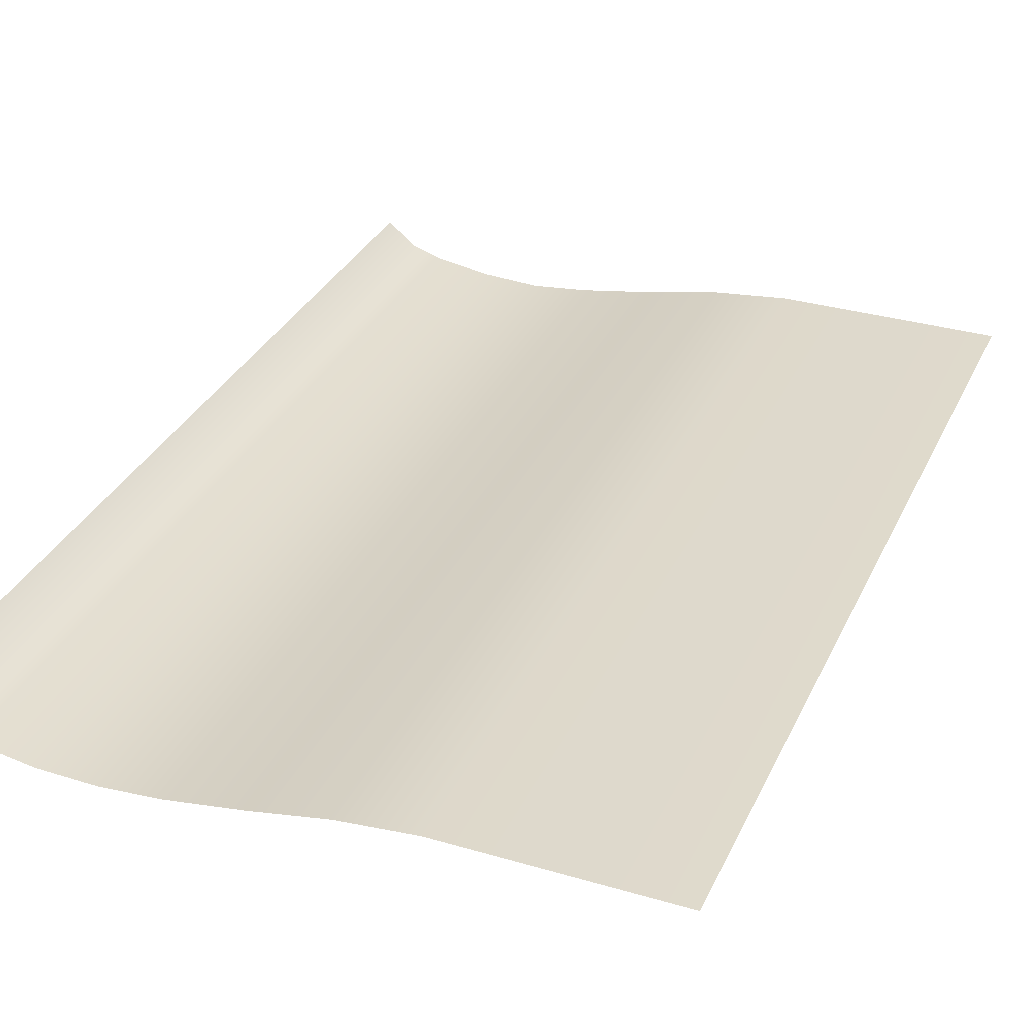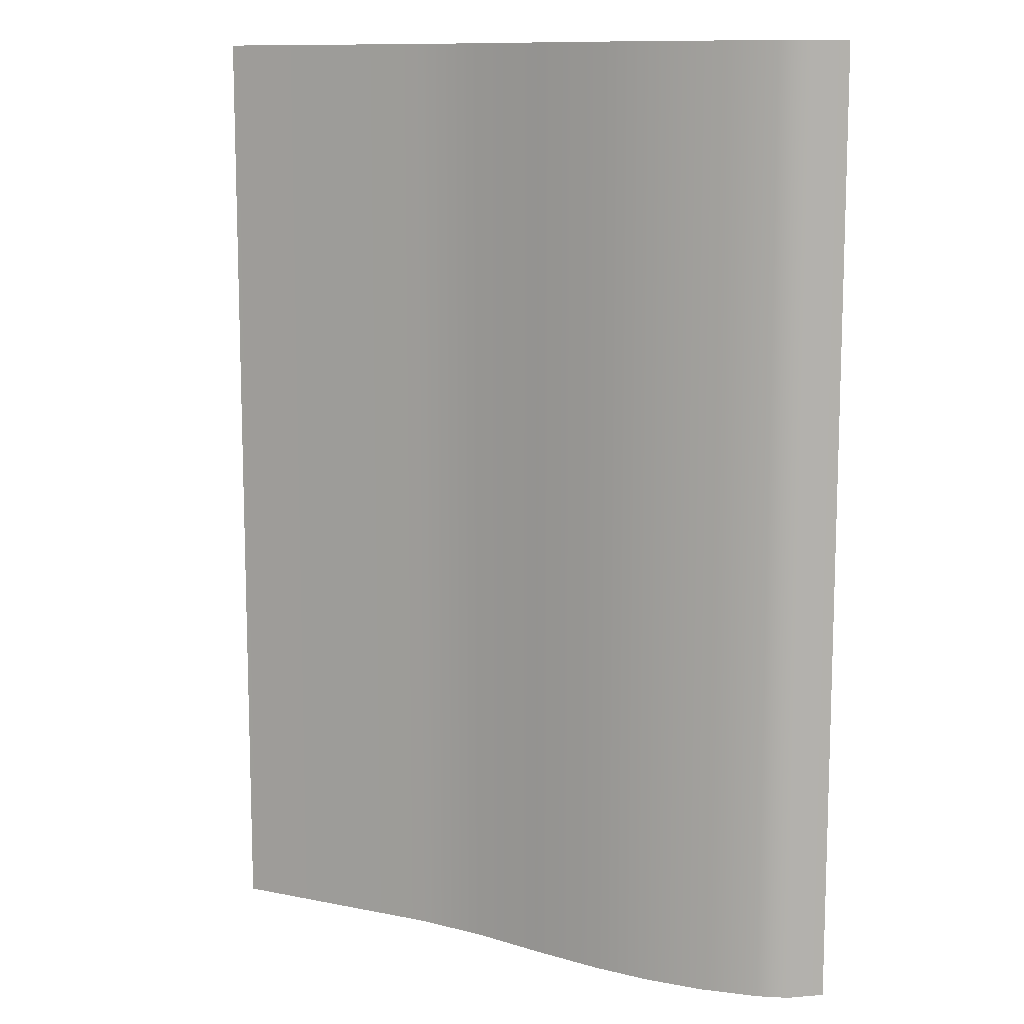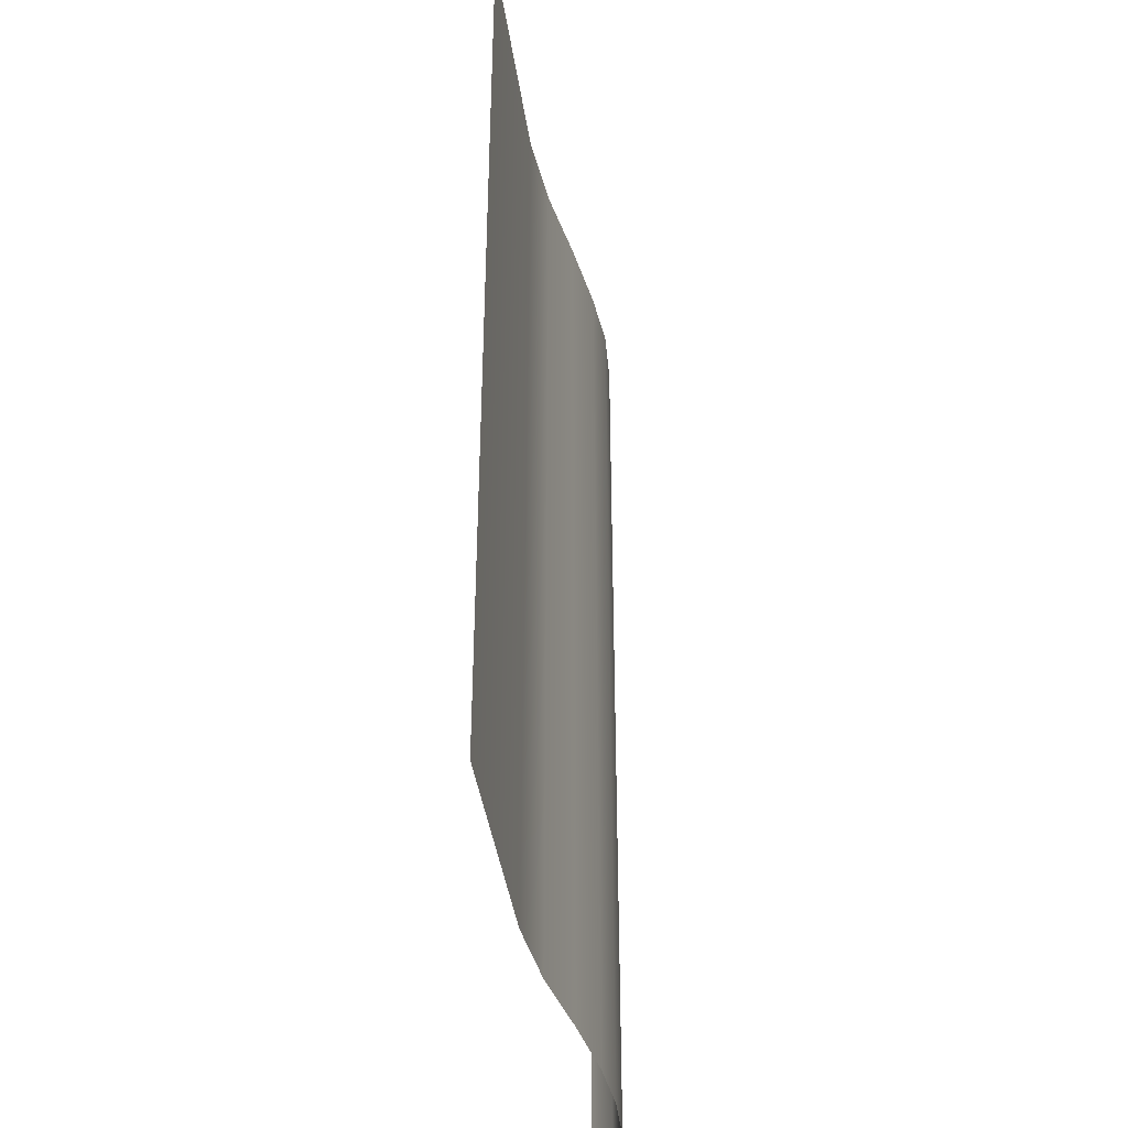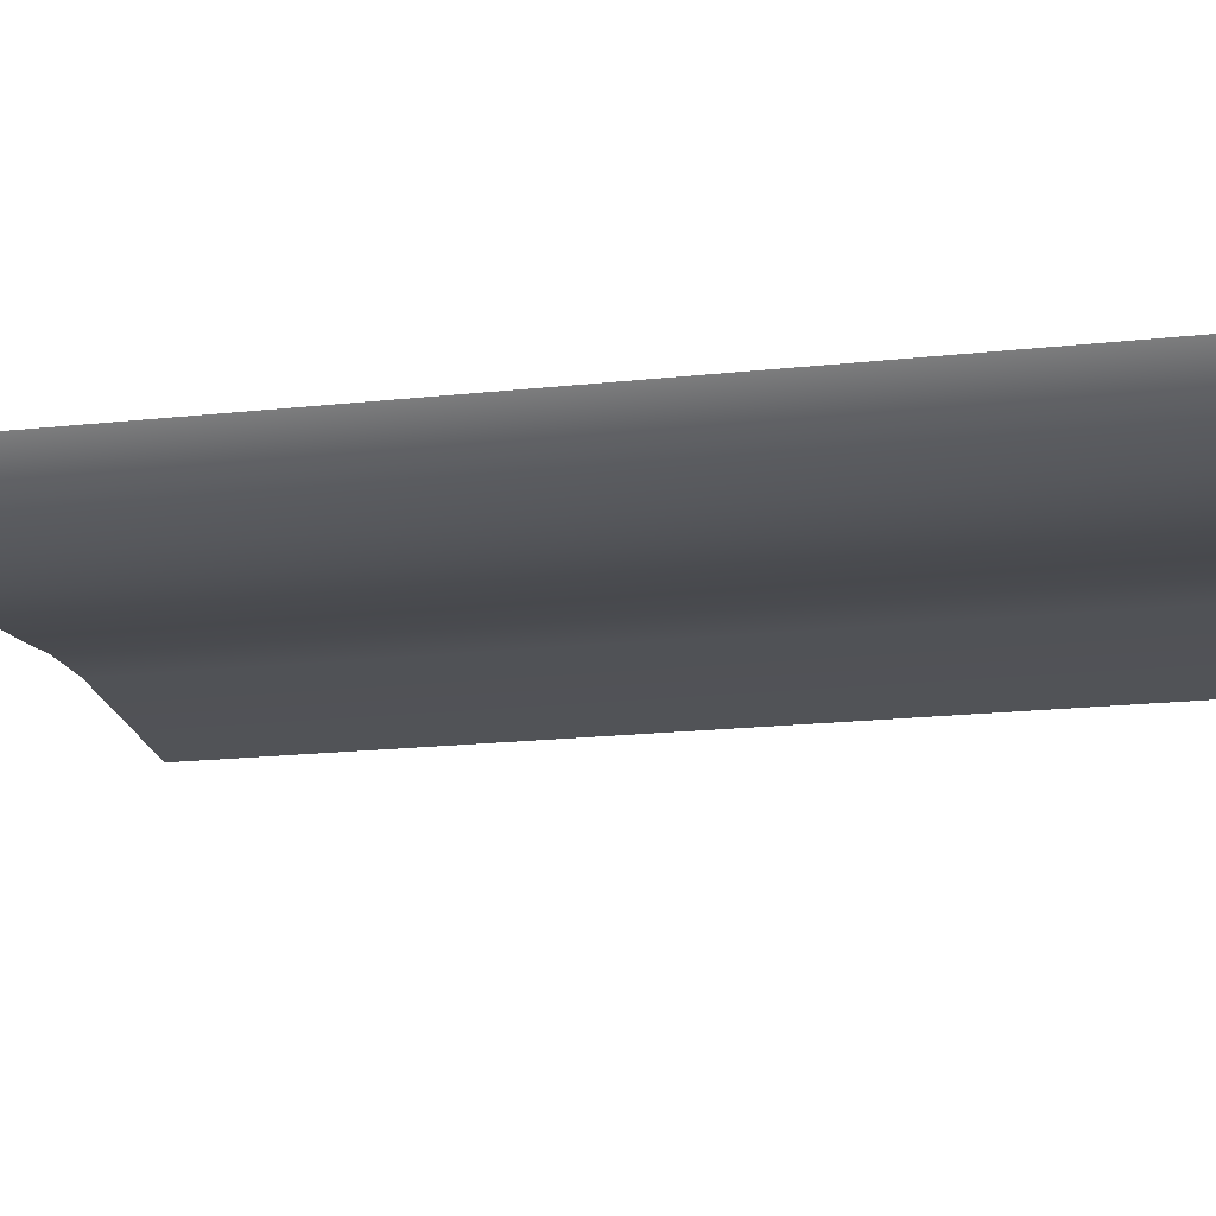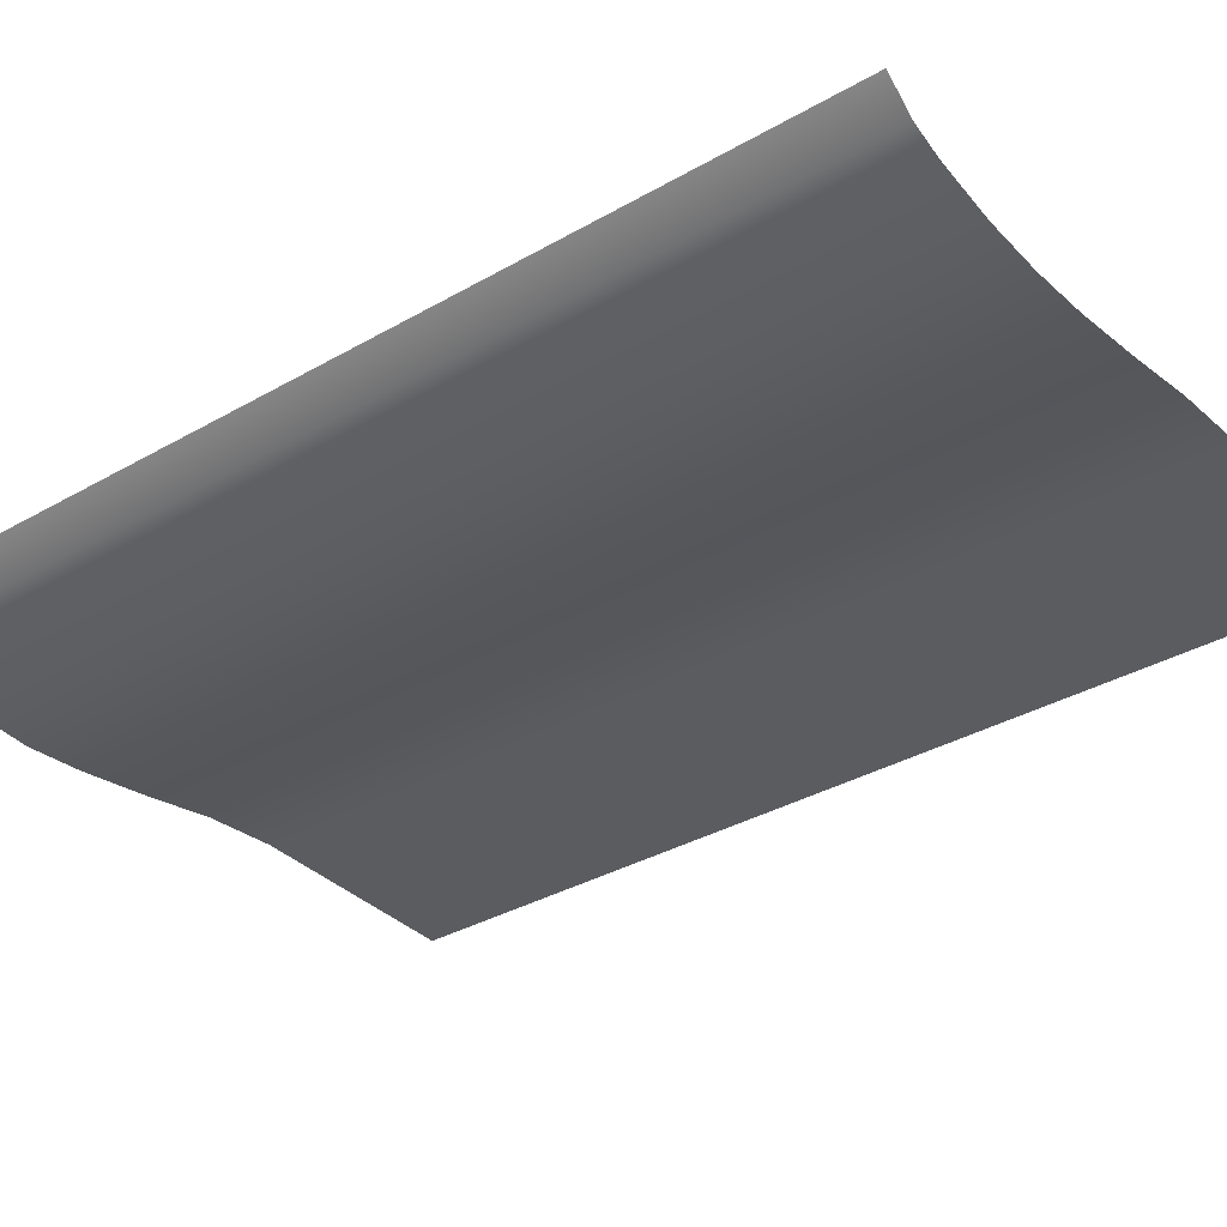
<metadata>
{"format":"obj","ext":"obj","renderer":"f3d","projection":"perspective","resolution":1024,"background":"white","views":[{"elev":32.5,"azim":22.2,"up":"+Z"},{"elev":11.1,"azim":-153.6,"up":"+Y"},{"elev":-41.0,"azim":98.2,"up":"+Y"},{"elev":-22.2,"azim":-79.9,"up":"+Z"},{"elev":-35.0,"azim":-52.6,"up":"+Z"}]}
</metadata>
<code>
o MeshBookFront_3_1_GeomSubset_2
v -0.1053 -0.1532 0.01461
v 0.1106 -0.1532 0.01461
v 0.1106 0.1546 0.01461
v -0.1077 -0.1532 0.009804
v 0.1094 0.1546 0.009804
v 0.1094 -0.1532 0.009804
v -0.11 -0.1532 0.004716
v 0.1081 0.1546 0.004716
v 0.1081 -0.1532 0.004716
v 0.1089 -0.1524 0.01341
v -0.1059 -0.1524 0.01341
v 0.1089 0.1538 0.01341
v 0.1101 -0.1532 0.01221
v -0.1064 -0.1532 0.01221
v 0.1101 0.1546 0.01221
v 0.1083 -0.1524 0.01101
v -0.107 -0.1524 0.01101
v 0.1083 0.1538 0.01101
v 0.1075 -0.1524 0.008323
v -0.1084 -0.1524 0.008323
v 0.1075 0.1538 0.008323
v 0.1087 -0.1532 0.007399
v -0.1088 -0.1532 0.007399
v 0.1087 0.1546 0.007399
v 0.1069 -0.1524 0.006197
v -0.1094 -0.1524 0.006197
v 0.1069 0.1538 0.006197
v 0.1064 -0.1524 0.003792
v -0.1104 -0.1524 0.003792
v 0.1064 0.1538 0.003792
v 0.1078 -0.1532 0.00259
v -0.1108 -0.1532 0.00259
v 0.1078 0.1546 0.00259
v 0.1063 -0.1524 0.001387
v -0.1112 -0.1524 0.001387
v 0.1062 0.1538 0.001387
v 0.1078 0.1546 2.1e-05
v 0.1078 -0.1532 2.1e-05
v -0.1114 -0.1523 2.1e-05
v 0.1113 -0.1554 0.01394
v 0.1113 -0.1554 0.01648
v 0.1113 0.1568 0.01648
v 0.1113 0.1568 0.01394
v -0.108 -0.1554 0.005476
v -0.1064 -0.1554 0.01129
v -0.1064 0.1568 0.01129
v -0.108 0.1568 0.005476
v -0.1114 -0.1554 0.005864
v -0.1095 -0.1554 0.01169
v -0.1114 0.1568 0.005864
v -0.1095 0.1568 0.01169
v -0.1027 -0.1554 0.01394
v -0.1048 -0.1554 0.01319
v -0.1045 -0.1554 0.01648
v -0.1063 -0.1554 0.0155
v -0.1045 0.1568 0.01648
v -0.1063 0.1568 0.0155
v -0.1027 0.1568 0.01394
v -0.1048 0.1568 0.01319
v -0.104 -0.1538 0.01436
v -0.1046 -0.1538 0.01411
v -0.1046 0.1552 0.01411
v -0.104 0.1552 0.01436
v -0.1051 -0.1538 0.01578
v -0.1057 -0.1538 0.01552
v -0.1051 0.1552 0.01578
v -0.1057 0.1552 0.01552
v -0.03333 -0.1532 0.01461
v -0.03428 -0.1524 0.01341
v -0.03424 -0.1532 0.01221
v -0.03522 -0.1524 0.01101
v -0.03521 -0.1532 0.009804
v -0.03602 -0.1524 0.008323
v -0.03576 -0.1532 0.007399
v -0.03653 -0.1524 0.006197
v -0.03628 -0.1532 0.004716
v -0.03693 -0.1524 0.003792
v -0.03655 -0.1532 0.00259
v -0.03716 -0.1524 0.001387
v -0.03674 -0.1523 2.1e-05
v 0.03863 -0.1532 0.01461
v 0.0373 -0.1524 0.01341
v 0.03794 -0.1532 0.01221
v 0.03653 -0.1524 0.01101
v 0.03712 -0.1532 0.009804
v 0.03573 -0.1524 0.008323
v 0.03649 -0.1532 0.007399
v 0.03518 -0.1524 0.006197
v 0.03591 -0.1532 0.004716
v 0.03474 -0.1524 0.003792
v 0.03565 -0.1532 0.00259
v 0.03455 -0.1524 0.001387
v 0.03551 -0.1523 2.1e-05
v 0.01143 -0.1523 -0.00052
v 0.01065 -0.1524 0.001387
v 0.01158 -0.1532 0.002498
v 0.01085 -0.1524 0.003784
v 0.01184 -0.1532 0.004716
v 0.01128 -0.1524 0.006197
v 0.01241 -0.1532 0.007399
v 0.01181 -0.1524 0.008323
v 0.01301 -0.1532 0.009804
v 0.01261 -0.1524 0.01101
v 0.01388 -0.1532 0.01221
v 0.01344 -0.1524 0.01341
v 0.01464 -0.1532 0.01461
v -0.01265 -0.1523 -0.00043
v -0.01325 -0.1524 0.001387
v -0.01248 -0.1532 0.002577
v -0.01304 -0.1524 0.003792
v -0.01222 -0.1532 0.004716
v -0.01263 -0.1524 0.006197
v -0.01168 -0.1532 0.007399
v -0.01211 -0.1524 0.008323
v -0.0111 -0.1532 0.009804
v -0.01131 -0.1524 0.01101
v -0.01018 -0.1532 0.01221
v -0.01042 -0.1524 0.01341
v -0.009344 -0.1532 0.01461
v -0.05542 -0.1523 2.1e-05
v -0.05566 -0.1524 0.001387
v -0.05511 -0.1532 0.00259
v -0.05529 -0.1524 0.003792
v -0.05472 -0.1532 0.004716
v -0.05474 -0.1524 0.006197
v -0.05402 -0.1532 0.007399
v -0.05411 -0.1524 0.008323
v -0.05332 -0.1532 0.009804
v -0.05317 -0.1524 0.01101
v -0.05228 -0.1532 0.01221
v -0.05217 -0.1524 0.01341
v -0.05132 -0.1532 0.01461
v -0.07409 -0.1523 2.1e-05
v -0.07417 -0.1524 0.001387
v -0.07368 -0.1532 0.00259
v -0.07366 -0.1524 0.003792
v -0.07316 -0.1532 0.004716
v -0.07296 -0.1524 0.006197
v -0.07229 -0.1532 0.007399
v -0.0722 -0.1524 0.008323
v -0.07144 -0.1532 0.009804
v -0.07111 -0.1524 0.01101
v -0.07033 -0.1532 0.01221
v -0.07006 -0.1524 0.01341
v -0.06931 -0.1532 0.01461
v -0.09277 -0.1523 2.1e-05
v -0.09267 -0.1524 0.001387
v -0.09225 -0.1532 0.00259
v -0.09202 -0.1524 0.003792
v -0.09159 -0.1532 0.004716
v -0.09117 -0.1524 0.006197
v -0.09055 -0.1532 0.007399
v -0.09028 -0.1524 0.008323
v -0.08955 -0.1532 0.009804
v -0.08905 -0.1524 0.01101
v -0.08837 -0.1532 0.01221
v -0.08796 -0.1524 0.01341
v -0.0873 -0.1532 0.01461
v 0.1064 0.1522 -0.003512
v 0.03551 0.1522 -0.003512
v 0.1064 -0.1508 -0.003512
v 0.03551 -0.1508 -0.003512
v -0.09277 0.1522 -0.01244
v -0.1116 0.1522 -0.001901
v -0.09277 -0.1508 -0.01244
v -0.1116 -0.1508 -0.001901
v -0.01266 0.1522 -0.01058
v -0.03674 0.1522 -0.01449
v -0.01266 -0.1508 -0.01058
v -0.03674 -0.1508 -0.0144
v 0.01143 0.1522 -0.005936
v 0.01143 -0.1508 -0.005936
v -0.05542 0.1522 -0.01637
v -0.05542 -0.1508 -0.01592
v -0.07409 0.1522 -0.01544
v -0.07409 -0.1508 -0.01544
v 0.1047 0.1522 -0.000992
v 0.1047 -0.1508 -0.000992
v 0.03551 -0.1508 -0.000992
v -0.1116 -0.1508 -0.000992
v -0.09277 -0.1508 -0.000992
v -0.03674 -0.1508 -0.000992
v -0.01265 -0.1508 -0.000992
v 0.01143 -0.1508 -0.000992
v -0.05542 -0.1508 -0.000992
v -0.07409 -0.1508 -0.000992
v -0.1022 0.1522 -0.009268
v -0.1022 -0.1508 -0.009268
v -0.1022 -0.1508 -0.000992
v -0.1021 -0.1523 2.1e-05
v -0.1019 -0.1524 0.001387
v -0.1015 -0.1532 0.00259
v -0.1012 -0.1524 0.003792
v -0.1008 -0.1532 0.004716
v -0.1003 -0.1524 0.006197
v -0.09969 -0.1532 0.007399
v -0.09933 -0.1524 0.008323
v -0.0986 -0.1532 0.009804
v -0.09803 -0.1524 0.01101
v -0.09739 -0.1532 0.01221
v -0.0969 -0.1524 0.01341
v -0.09629 -0.1532 0.01461
v -0.07314 -0.1488 -0.01306
v -0.05471 -0.1488 -0.01345
v -0.03628 -0.1488 -0.01228
v -0.01252 -0.1488 -0.009503
v 0.01124 -0.1488 -0.005403
v 0.03501 -0.1488 -0.003118
v 0.1049 -0.1488 -0.003118
v 0.1049 0.1502 -0.003118
v -0.1116 -0.1488 -0.001776
v -0.1008 -0.1488 -0.007914
v -0.09156 -0.1488 -0.01056
v -0.07409 -0.1508 -0.01067
v -0.05542 -0.1508 -0.01099
v -0.03674 -0.1508 -0.01005
v -0.01266 -0.1508 -0.007626
v 0.01143 -0.1508 -0.004804
v 0.03551 -0.1508 -0.002725
v 0.1064 -0.1508 -0.002725
v 0.1064 0.1522 -0.002725
v -0.1116 -0.1508 -0.00165
v -0.1022 -0.1508 -0.006561
v -0.09277 -0.1508 -0.008675
v -0.07314 -0.1488 -0.008292
v -0.05471 -0.1488 -0.008533
v -0.03628 -0.1488 -0.00777
v -0.01252 -0.1488 -0.006186
v 0.01124 -0.1488 -0.004147
v 0.03501 -0.1488 -0.002331
v 0.1049 -0.1488 -0.002331
v 0.1049 0.1502 -0.002331
v -0.1116 -0.1488 -0.001525
v -0.1008 -0.1488 -0.005208
v -0.09156 -0.1488 -0.006793
v -0.07409 -0.1508 -0.005911
v -0.05542 -0.1508 -0.006071
v -0.03674 -0.1508 -0.00549
v -0.01265 -0.1508 -0.004628
v 0.01143 -0.1508 -0.003445
v 0.03551 -0.1508 -0.001937
v 0.1064 -0.1508 -0.001937
v 0.1064 0.1522 -0.001937
v -0.1116 -0.1508 -0.0014
v -0.1022 -0.1508 -0.003855
v -0.09277 -0.1508 -0.004912
v -0.07314 -0.1488 -0.00353
v -0.05471 -0.1488 -0.00361
v -0.03628 -0.1488 -0.00327
v -0.01252 -0.1488 -0.003025
v 0.01124 -0.1488 -0.002713
v 0.03501 -0.1488 -0.001543
v 0.1049 -0.1488 -0.001543
v 0.1049 0.1502 -0.001543
v -0.1116 -0.1488 -0.001274
v -0.1008 -0.1488 -0.002502
v -0.09156 -0.1488 -0.00303
v -0.1093 -0.1548 -0.000773
v -0.1085 -0.1554 2.1e-05
v -0.1093 0.1563 -0.000773
v -0.1085 0.1568 2.1e-05
v -0.1111 -0.1548 -0.000773
v -0.1119 -0.1554 2.1e-05
v -0.1111 0.1563 -0.000773
v -0.1119 0.1568 2.1e-05
v -0.1053 0.1546 0.01461
v -0.1077 0.1546 0.009804
v -0.11 0.1546 0.004716
v -0.1059 0.1538 0.01341
v -0.1064 0.1546 0.01221
v -0.107 0.1538 0.01101
v -0.1084 0.1538 0.008323
v -0.1088 0.1546 0.007399
v -0.1094 0.1538 0.006197
v -0.1104 0.1538 0.003792
v -0.1108 0.1546 0.00259
v -0.1112 0.1538 0.001387
v -0.1114 0.1538 2.1e-05
v -0.03333 0.1546 0.01461
v -0.03428 0.1538 0.01341
v -0.03424 0.1546 0.01221
v -0.03522 0.1538 0.01101
v -0.03521 0.1546 0.009804
v -0.03602 0.1538 0.008323
v -0.03576 0.1546 0.007399
v -0.03653 0.1538 0.006197
v -0.03628 0.1546 0.004716
v -0.03693 0.1538 0.003792
v -0.03655 0.1546 0.00259
v -0.03716 0.1538 0.001387
v -0.03674 0.1538 2.1e-05
v 0.03863 0.1546 0.01461
v 0.0373 0.1538 0.01341
v 0.03794 0.1546 0.01221
v 0.03653 0.1538 0.01101
v 0.03712 0.1546 0.009804
v 0.03573 0.1538 0.008323
v 0.03649 0.1546 0.007399
v 0.03518 0.1538 0.006197
v 0.03591 0.1546 0.004716
v 0.03474 0.1538 0.003792
v 0.03565 0.1546 0.00259
v 0.03455 0.1538 0.001387
v 0.03551 0.1538 2.1e-05
v 0.01143 0.1538 -0.00052
v 0.01065 0.1538 0.001387
v 0.01158 0.1546 0.002498
v 0.01085 0.1538 0.003784
v 0.01184 0.1546 0.004716
v 0.01128 0.1538 0.006197
v 0.01241 0.1546 0.007399
v 0.01181 0.1538 0.008323
v 0.01301 0.1546 0.009804
v 0.01261 0.1538 0.01101
v 0.01388 0.1546 0.01221
v 0.01344 0.1538 0.01341
v 0.01464 0.1546 0.01461
v -0.01265 0.1538 -0.00043
v -0.01325 0.1538 0.001387
v -0.01248 0.1546 0.002577
v -0.01304 0.1538 0.003792
v -0.01222 0.1546 0.004716
v -0.01263 0.1538 0.006197
v -0.01168 0.1546 0.007399
v -0.01211 0.1538 0.008323
v -0.0111 0.1546 0.009804
v -0.01131 0.1538 0.01101
v -0.01018 0.1546 0.01221
v -0.01042 0.1538 0.01341
v -0.009344 0.1546 0.01461
v -0.05542 0.1538 2.1e-05
v -0.05566 0.1538 0.001387
v -0.05511 0.1546 0.00259
v -0.05529 0.1538 0.003792
v -0.05472 0.1546 0.004716
v -0.05474 0.1538 0.006197
v -0.05402 0.1546 0.007399
v -0.05411 0.1538 0.008323
v -0.05332 0.1546 0.009804
v -0.05317 0.1538 0.01101
v -0.05228 0.1546 0.01221
v -0.05217 0.1538 0.01341
v -0.05132 0.1546 0.01461
v -0.07409 0.1538 2.1e-05
v -0.07417 0.1538 0.001387
v -0.07368 0.1546 0.00259
v -0.07366 0.1538 0.003792
v -0.07316 0.1546 0.004716
v -0.07296 0.1538 0.006197
v -0.07229 0.1546 0.007399
v -0.0722 0.1538 0.008323
v -0.07144 0.1546 0.009804
v -0.07111 0.1538 0.01101
v -0.07033 0.1546 0.01221
v -0.07006 0.1538 0.01341
v -0.06931 0.1546 0.01461
v -0.09277 0.1538 2.1e-05
v -0.09267 0.1538 0.001387
v -0.09225 0.1546 0.00259
v -0.09202 0.1538 0.003792
v -0.09159 0.1546 0.004716
v -0.09117 0.1538 0.006197
v -0.09055 0.1546 0.007399
v -0.09028 0.1538 0.008323
v -0.08955 0.1546 0.009804
v -0.08905 0.1538 0.01101
v -0.08837 0.1546 0.01221
v -0.08796 0.1538 0.01341
v -0.0873 0.1546 0.01461
v 0.03551 0.1522 -0.003512
v -0.09277 0.1522 -0.01244
v -0.1116 0.1522 -0.001901
v -0.01266 0.1522 -0.01058
v -0.03674 0.1522 -0.0144
v 0.01143 0.1522 -0.005936
v -0.05542 0.1522 -0.01592
v -0.07409 0.1522 -0.01544
v 0.03551 0.1522 -0.000992
v -0.1116 0.1522 -0.000992
v -0.09277 0.1522 -0.000992
v -0.03674 0.1522 -0.000992
v -0.01265 0.1522 -0.000992
v 0.01143 0.1522 -0.000992
v -0.05542 0.1522 -0.000992
v -0.07409 0.1522 -0.000992
v -0.1022 0.1522 -0.009268
v -0.1022 0.1522 -0.000992
v -0.1021 0.1538 2.1e-05
v -0.1019 0.1538 0.001387
v -0.1015 0.1546 0.00259
v -0.1012 0.1538 0.003792
v -0.1008 0.1546 0.004716
v -0.1003 0.1538 0.006197
v -0.09969 0.1546 0.007399
v -0.09933 0.1538 0.008323
v -0.0986 0.1546 0.009804
v -0.09803 0.1538 0.01101
v -0.09739 0.1546 0.01221
v -0.0969 0.1538 0.01341
v -0.09629 0.1546 0.01461
v -0.07314 0.1502 -0.01306
v -0.05471 0.1502 -0.01345
v -0.03628 0.1502 -0.01228
v -0.01252 0.1502 -0.009503
v 0.01124 0.1502 -0.005403
v 0.03501 0.1502 -0.003118
v -0.1116 0.1502 -0.001776
v -0.1008 0.1502 -0.007914
v -0.09156 0.1502 -0.01056
v -0.07409 0.1522 -0.01067
v -0.05542 0.1522 -0.01099
v -0.03674 0.1522 -0.01005
v -0.01266 0.1522 -0.007626
v 0.01143 0.1522 -0.004804
v 0.03551 0.1522 -0.002725
v -0.1116 0.1522 -0.00165
v -0.1022 0.1522 -0.006561
v -0.09277 0.1522 -0.008675
v -0.07314 0.1502 -0.008292
v -0.05471 0.1502 -0.008533
v -0.03628 0.1502 -0.00777
v -0.01252 0.1502 -0.006186
v 0.01124 0.1502 -0.004147
v 0.03501 0.1502 -0.002331
v 0.1049 0.1502 -0.002331
v -0.1116 0.1502 -0.001525
v -0.1008 0.1502 -0.005208
v -0.09156 0.1502 -0.006793
v -0.07409 0.1522 -0.005911
v -0.05542 0.1522 -0.006071
v -0.03674 0.1522 -0.00549
v -0.01265 0.1522 -0.004628
v 0.01143 0.1522 -0.003445
v 0.03551 0.1522 -0.001937
v -0.1116 0.1522 -0.0014
v -0.1022 0.1522 -0.003855
v -0.09277 0.1522 -0.004912
v -0.07314 0.1502 -0.00353
v -0.05471 0.1502 -0.00361
v -0.03628 0.1502 -0.00327
v -0.01252 0.1502 -0.003025
v 0.01124 0.1502 -0.002713
v 0.03501 0.1502 -0.001543
v -0.1116 0.1502 -0.001274
v -0.1008 0.1502 -0.002502
v -0.09156 0.1502 -0.00303
f 160 159 161 162
f 164 187 188 166
f 168 167 169 170
f 172 171 160 162
f 169 167 171 172
f 174 173 168 170
f 176 175 173 174
f 165 163 175 176
f 188 187 163 165

</code>
